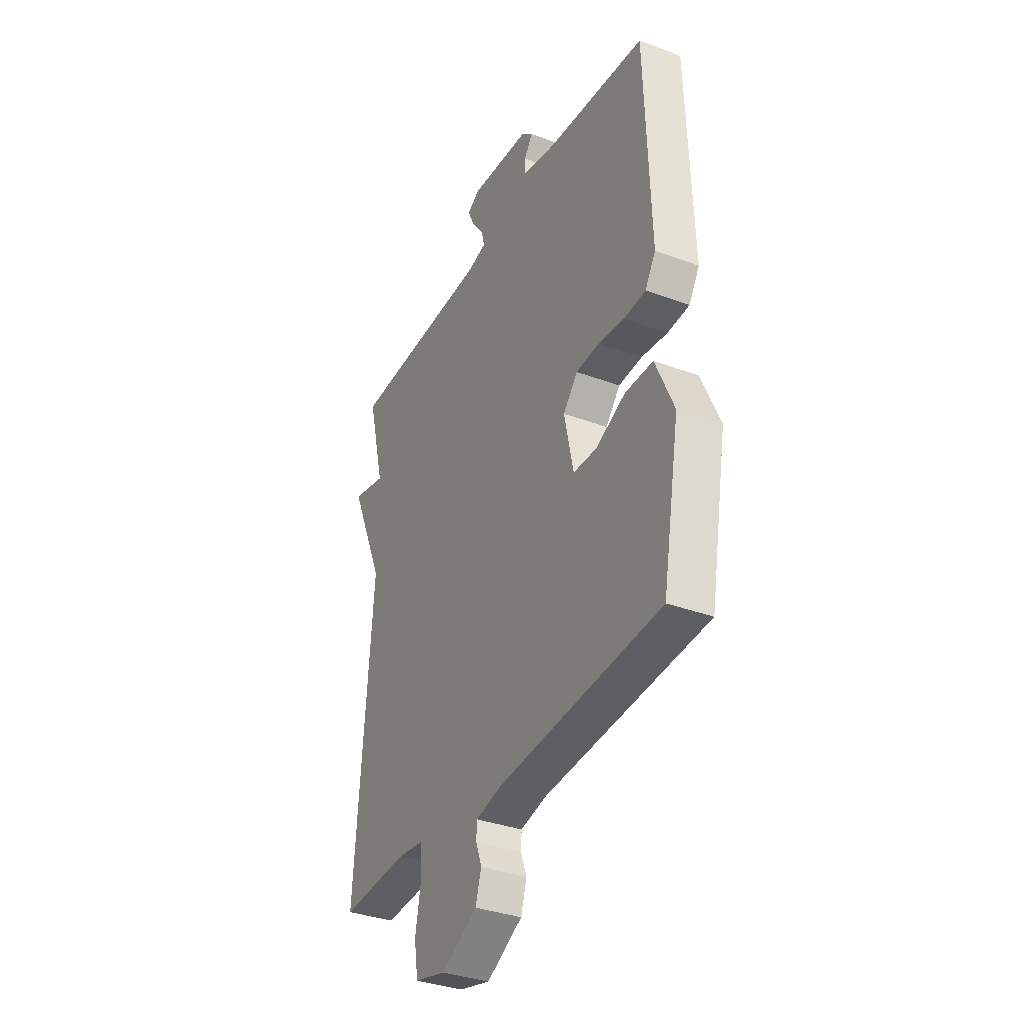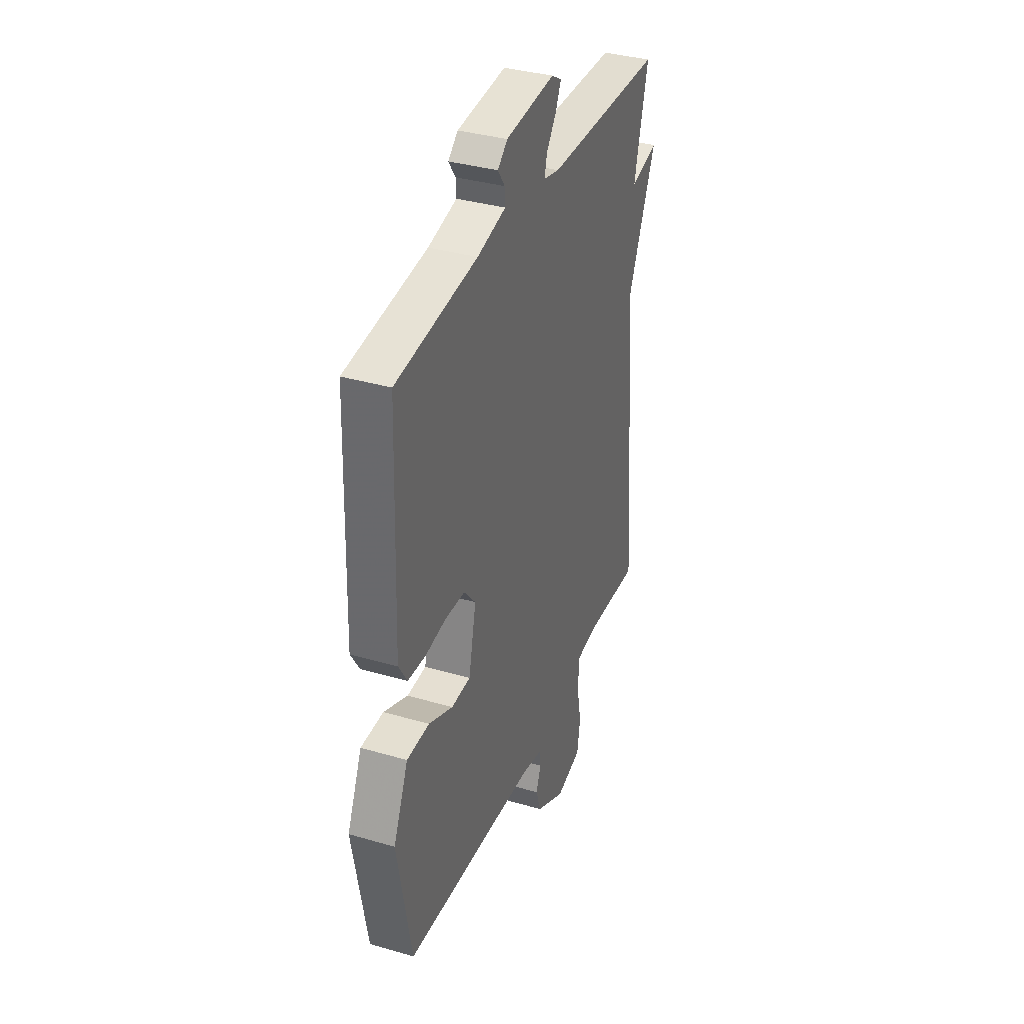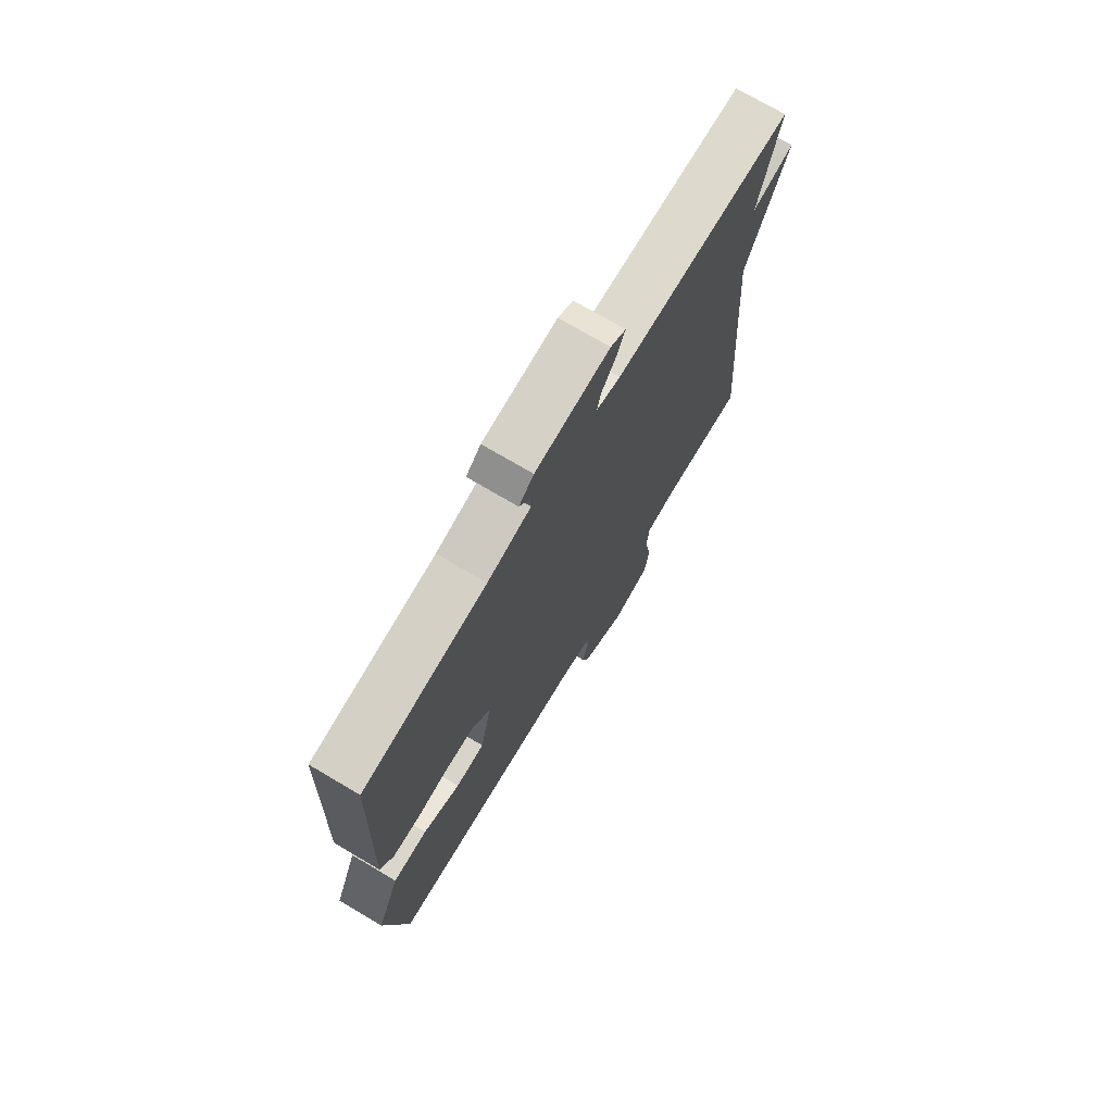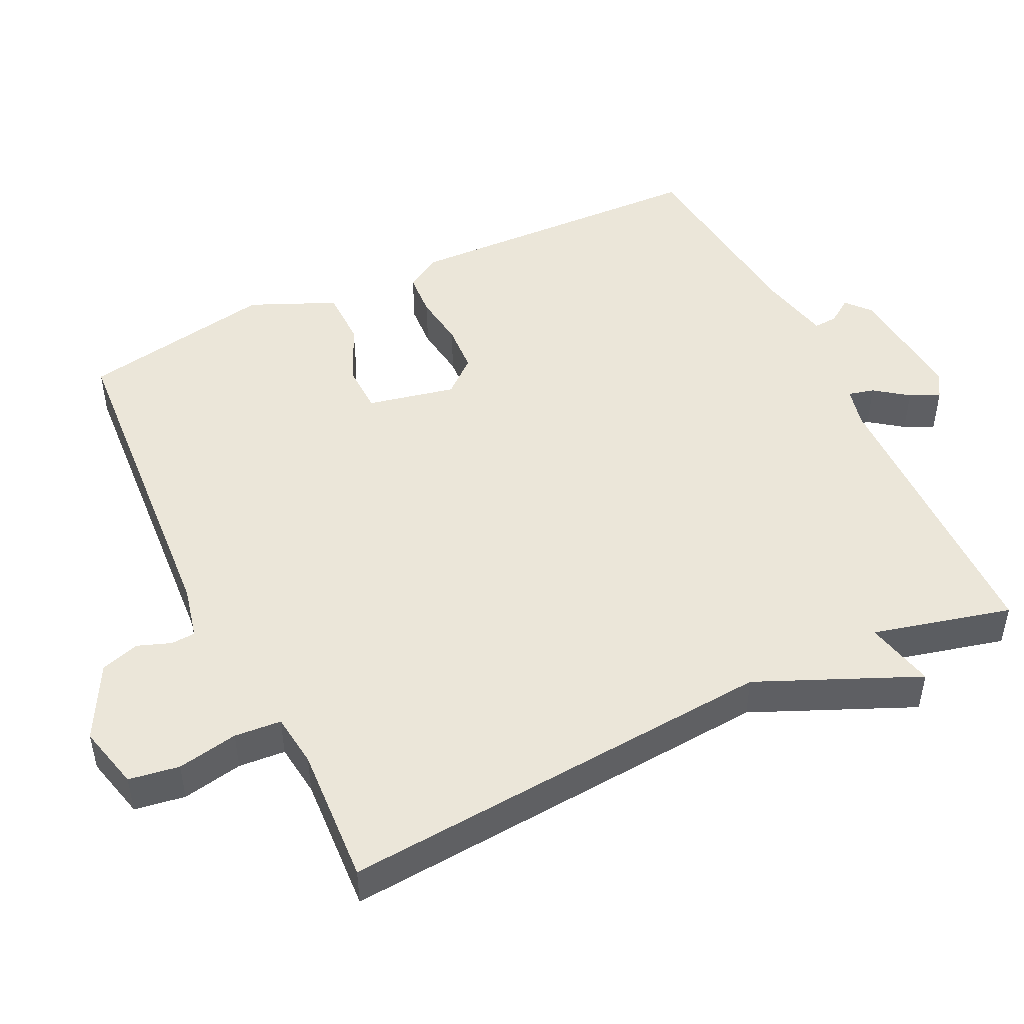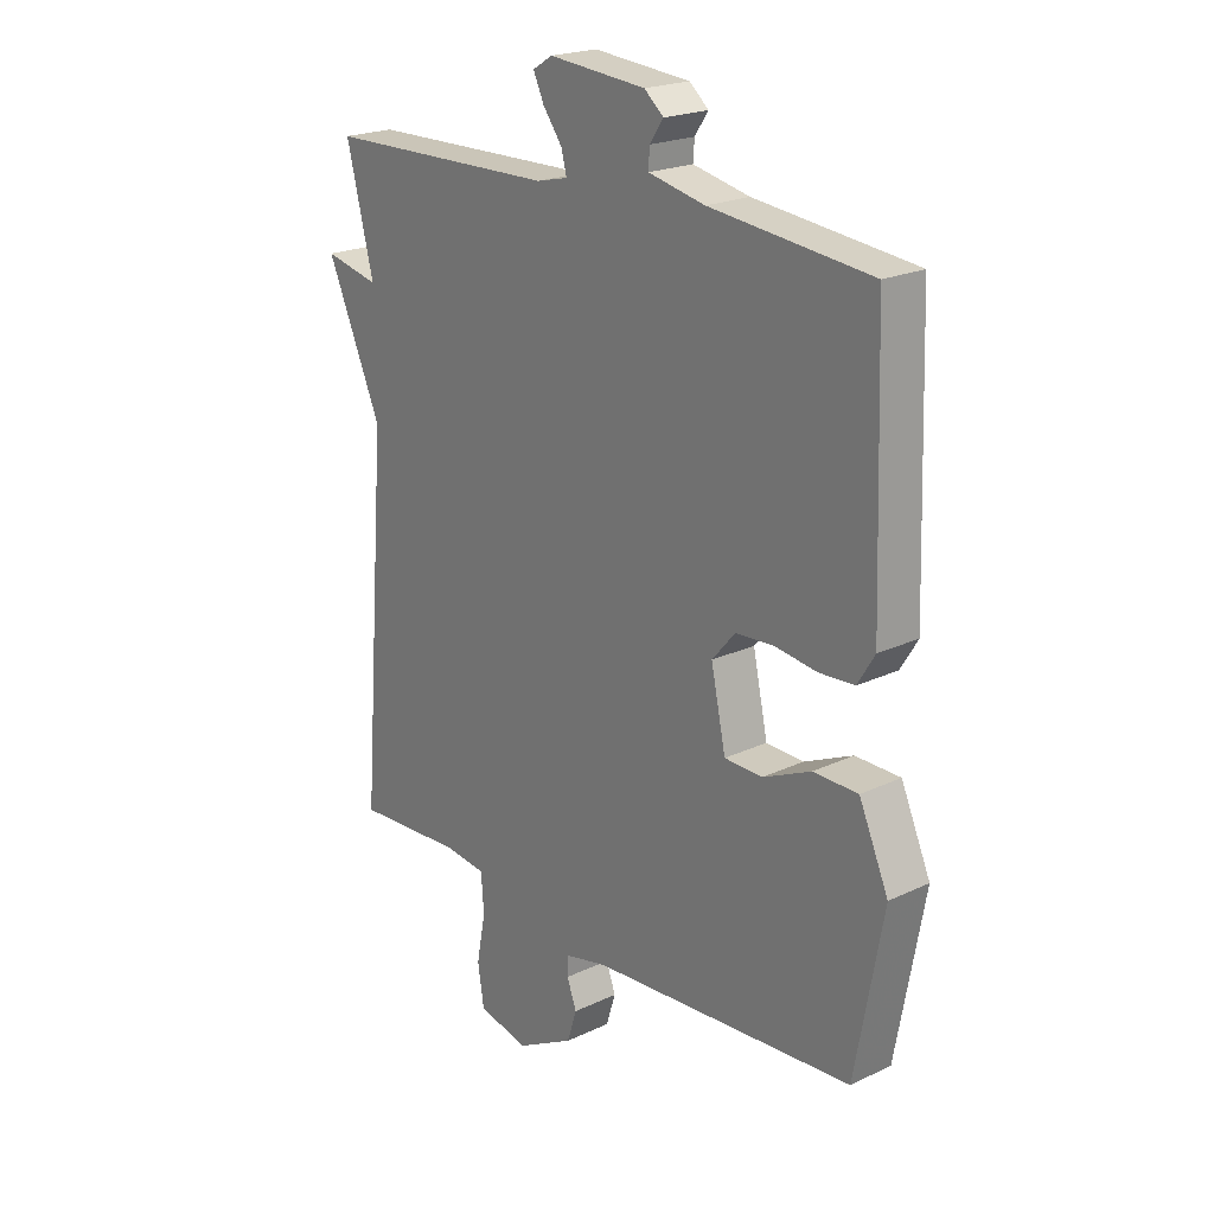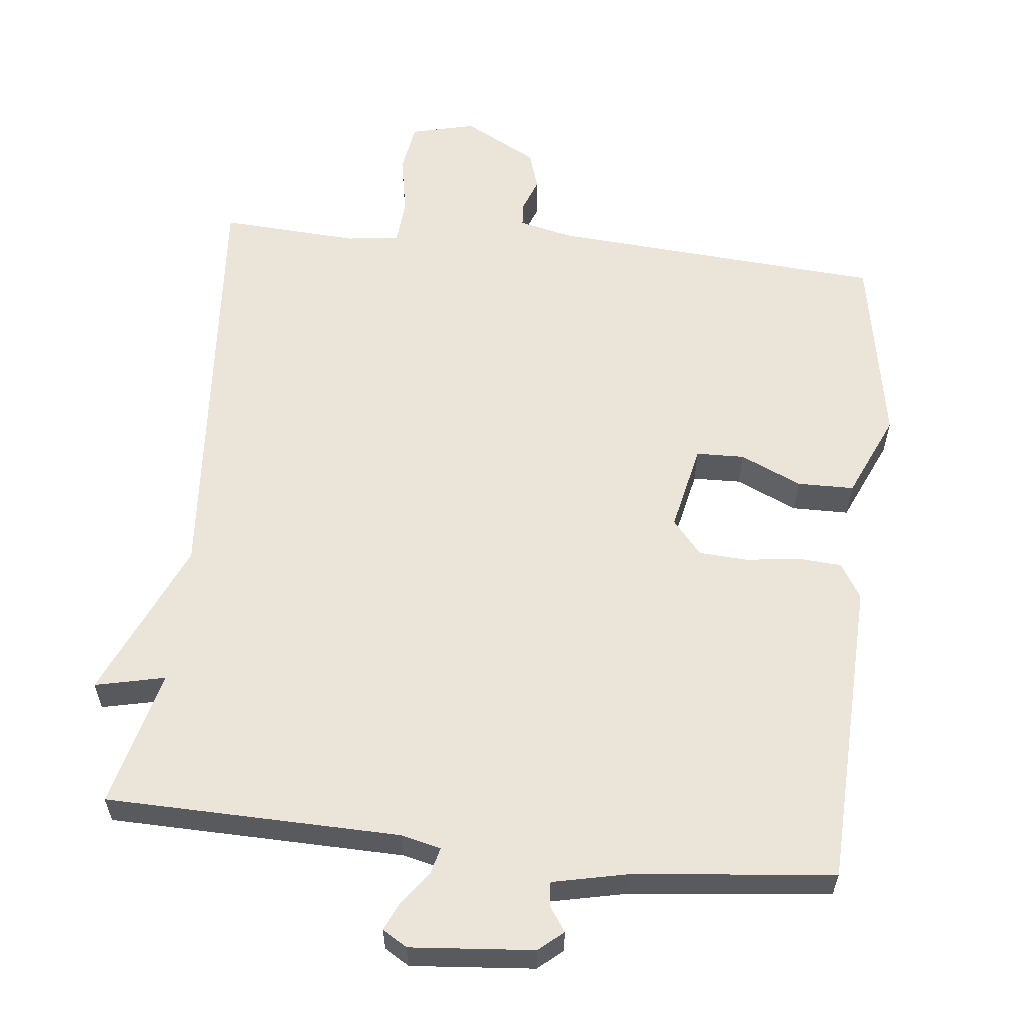
<metadata>
{"format":"obj","ext":"obj","renderer":"f3d","projection":"perspective","resolution":1024,"background":"white","views":[{"elev":-35.0,"azim":63.6,"up":"+Z"},{"elev":36.1,"azim":110.9,"up":"+Z"},{"elev":73.1,"azim":120.6,"up":"+Z"},{"elev":48.3,"azim":-115.8,"up":"+Y"},{"elev":21.4,"azim":50.0,"up":"+Z"},{"elev":58.9,"azim":6.3,"up":"+Y"}]}
</metadata>
<code>
v -0.5 0.07 0.5
v -0.09 0.07 0.508
v -0.035 0.07 0.521
v -0.044 0.07 0.557
v -0.078 0.07 0.603
v -0.097 0.07 0.644
v -0.062 0.07 0.665
v 0.109 0.07 0.65
v 0.143 0.07 0.621
v 0.119 0.07 0.586
v 0.117 0.07 0.553
v 0.217 0.07 0.531
v 0.5 0.07 0.5
v 0.515 0.07 0.07
v 0.485 0.07 0.021
v 0.423 0.07 0.017
v 0.349 0.07 0.027
v 0.281 0.07 0.023
v 0.24 0.07 -0.025
v 0.266 0.07 -0.147
v 0.333 0.07 -0.149
v 0.418 0.07 -0.111
v 0.497 0.07 -0.112
v 0.549 0.07 -0.23
v 0.5 0.07 -0.5
v 0.034 0.07 -0.533
v -0.04 0.07 -0.55
v -0.042 0.07 -0.584
v -0.025 0.07 -0.63
v -0.042 0.07 -0.684
v -0.145 0.07 -0.739
v -0.234 0.07 -0.717
v -0.245 0.07 -0.647
v -0.229 0.07 -0.563
v -0.234 0.07 -0.498
v -0.308 0.07 -0.489
v -0.5 0.07 -0.5
v -0.452 0.07 0.108
v -0.549 0.07 0.33
v -0.452 0.07 0.308
v -0.5 0 0.5
v -0.09 0 0.508
v -0.035 0 0.521
v -0.044 0 0.557
v -0.078 0 0.603
v -0.097 0 0.644
v -0.062 0 0.665
v 0.109 0 0.65
v 0.143 0 0.621
v 0.119 0 0.586
v 0.117 0 0.553
v 0.217 0 0.531
v 0.5 0 0.5
v 0.515 0 0.07
v 0.485 0 0.021
v 0.423 0 0.017
v 0.349 0 0.027
v 0.281 0 0.023
v 0.24 0 -0.025
v 0.266 0 -0.147
v 0.333 0 -0.149
v 0.418 0 -0.111
v 0.497 0 -0.112
v 0.549 0 -0.23
v 0.5 0 -0.5
v 0.034 0 -0.533
v -0.04 0 -0.55
v -0.042 0 -0.584
v -0.025 0 -0.63
v -0.042 0 -0.684
v -0.145 0 -0.739
v -0.234 0 -0.717
v -0.245 0 -0.647
v -0.229 0 -0.563
v -0.234 0 -0.498
v -0.308 0 -0.489
v -0.5 0 -0.5
v -0.452 0 0.108
v -0.549 0 0.33
v -0.452 0 0.308
f 38 39 40
f 36 37 38
f 35 36 38 40
f 32 33 34
f 31 32 34
f 30 31 34
f 29 30 34
f 28 29 34
f 27 28 34 35
f 40 1 2
f 35 40 2
f 27 35 2
f 26 27 2
f 24 25 26
f 23 24 26
f 22 23 26
f 21 22 26
f 15 16 17
f 14 15 17
f 13 14 17
f 12 13 17
f 11 12 17 18
f 8 9 10
f 7 8 10
f 6 7 10
f 5 6 10
f 4 5 10
f 3 4 10 11
f 11 18 19
f 3 11 19
f 2 3 19
f 20 21 26
f 2 19 20 26
f 80 79 78
f 78 77 76
f 80 78 76 75
f 74 73 72
f 74 72 71
f 74 71 70
f 74 70 69
f 74 69 68
f 75 74 68 67
f 42 41 80
f 42 80 75
f 42 75 67
f 42 67 66
f 66 65 64
f 66 64 63
f 66 63 62
f 66 62 61
f 57 56 55
f 57 55 54
f 57 54 53
f 57 53 52
f 58 57 52 51
f 50 49 48
f 50 48 47
f 50 47 46
f 50 46 45
f 50 45 44
f 51 50 44 43
f 59 58 51
f 59 51 43
f 59 43 42
f 66 61 60
f 66 60 59 42
f 1 41 42 2
f 2 42 43 3
f 3 43 44 4
f 4 44 45 5
f 5 45 46 6
f 6 46 47 7
f 7 47 48 8
f 8 48 49 9
f 9 49 50 10
f 10 50 51 11
f 11 51 52 12
f 12 52 53 13
f 13 53 54 14
f 14 54 55 15
f 15 55 56 16
f 16 56 57 17
f 17 57 58 18
f 18 58 59 19
f 19 59 60 20
f 20 60 61 21
f 21 61 62 22
f 22 62 63 23
f 23 63 64 24
f 24 64 65 25
f 25 65 66 26
f 26 66 67 27
f 27 67 68 28
f 28 68 69 29
f 29 69 70 30
f 30 70 71 31
f 31 71 72 32
f 32 72 73 33
f 33 73 74 34
f 34 74 75 35
f 35 75 76 36
f 36 76 77 37
f 37 77 78 38
f 38 78 79 39
f 39 79 80 40
f 40 80 41 1

</code>
